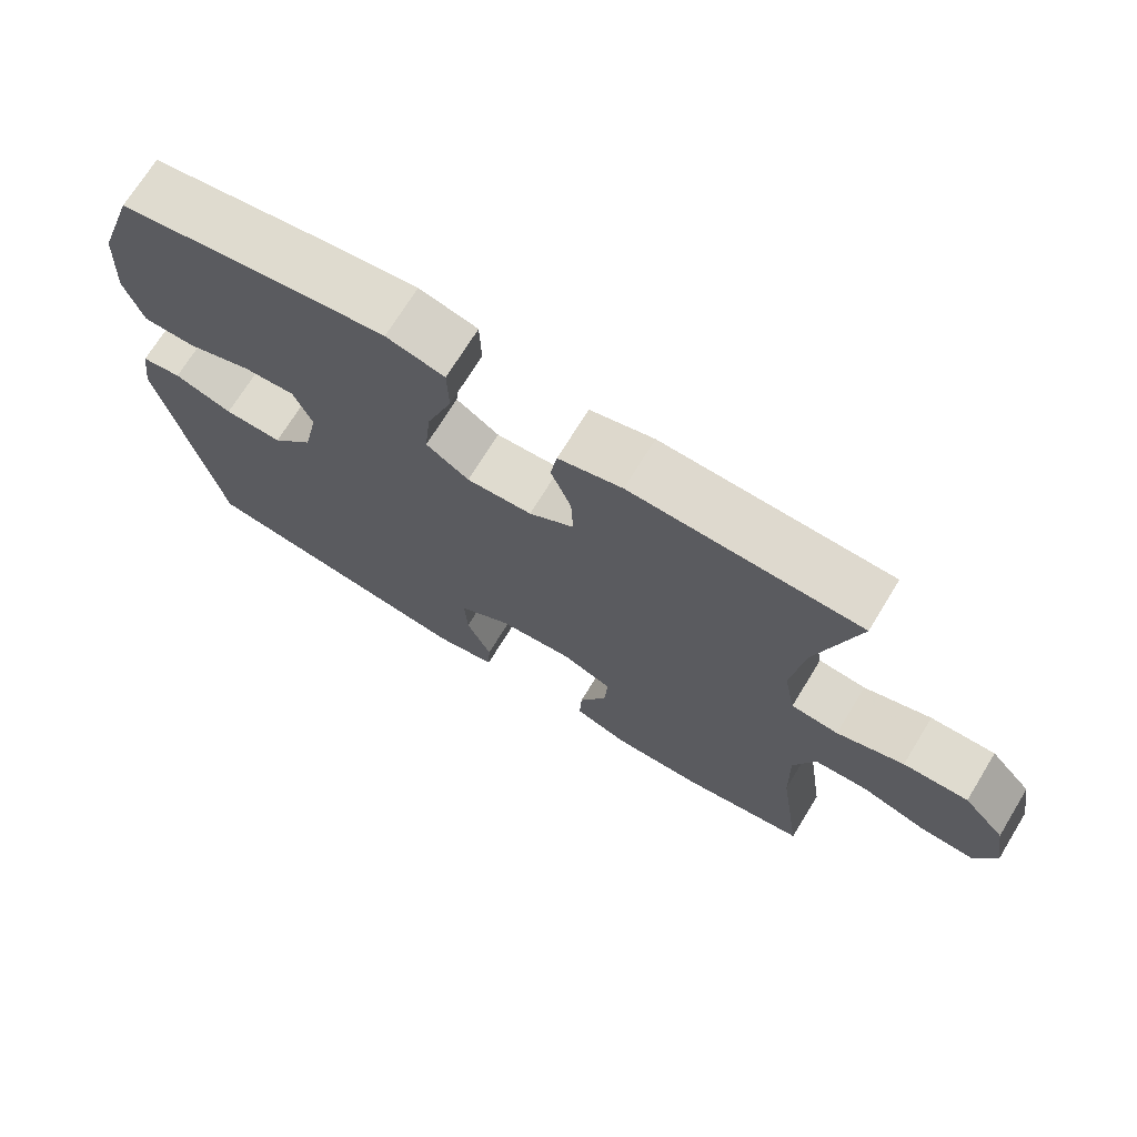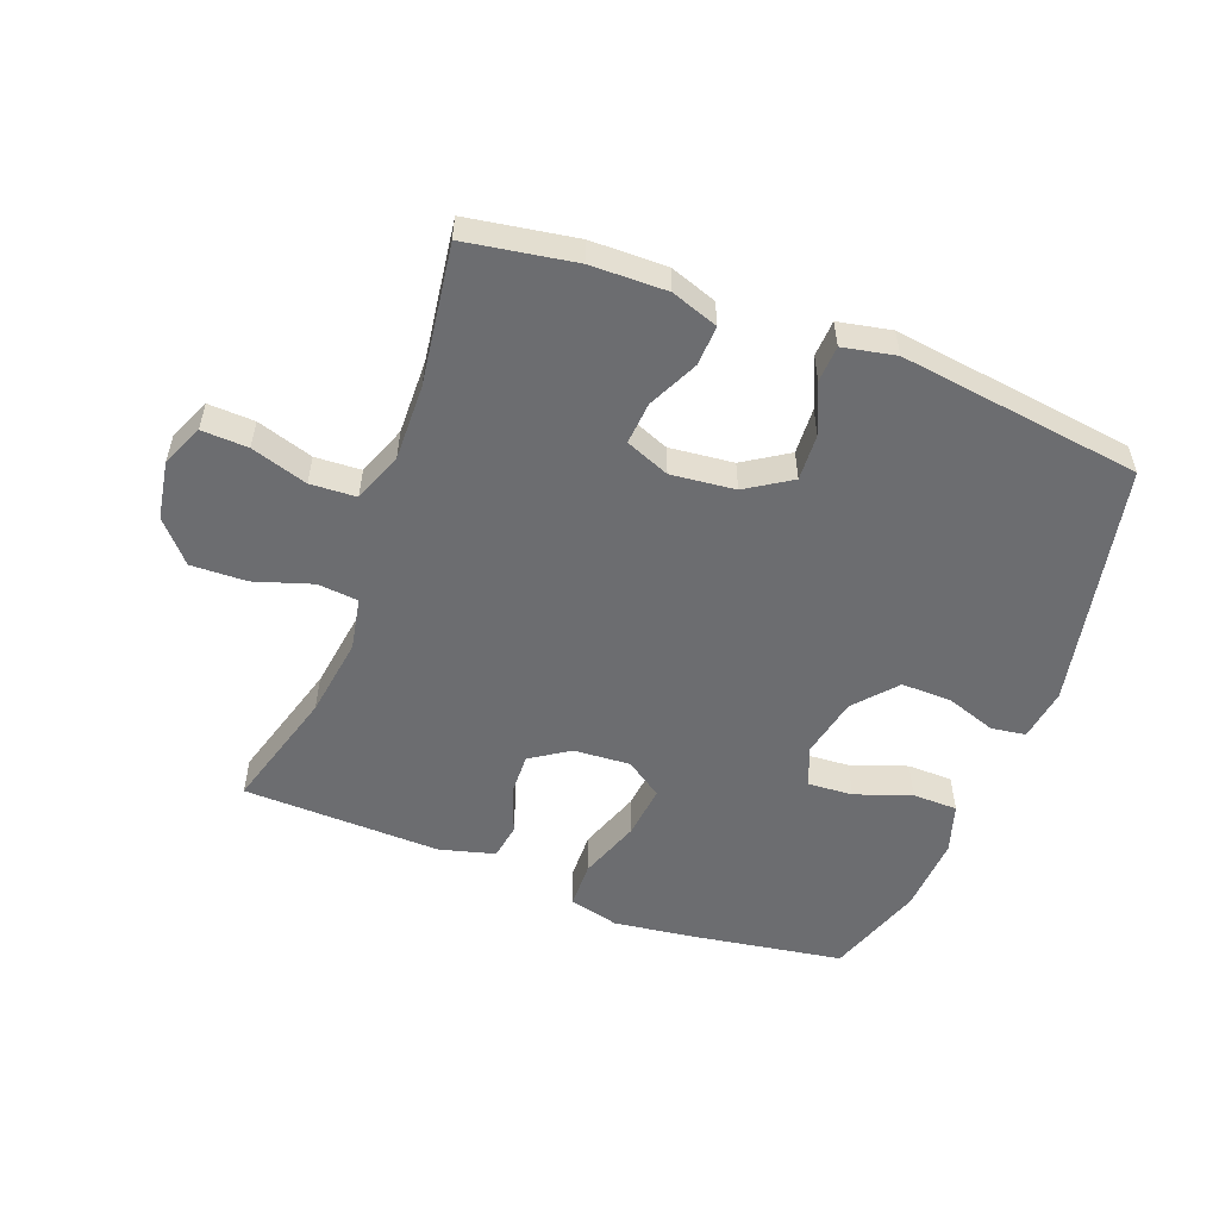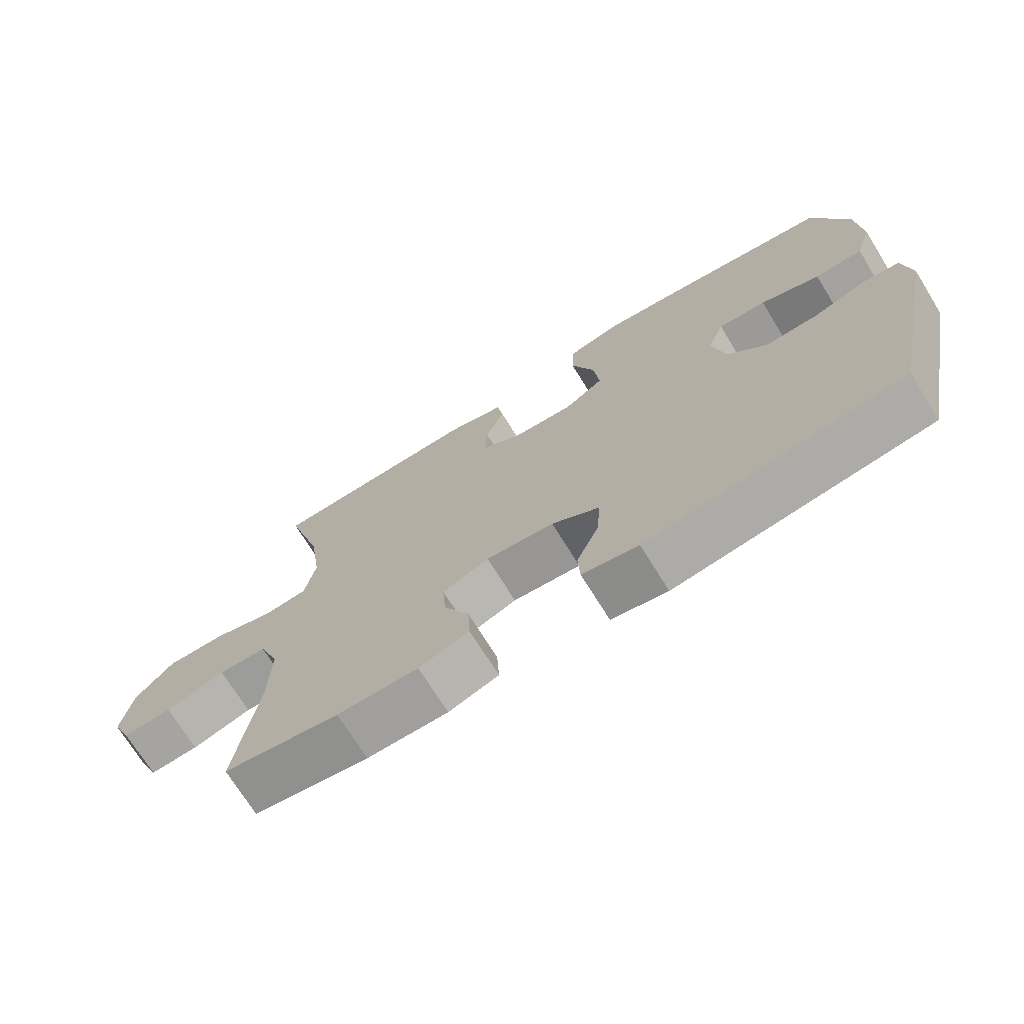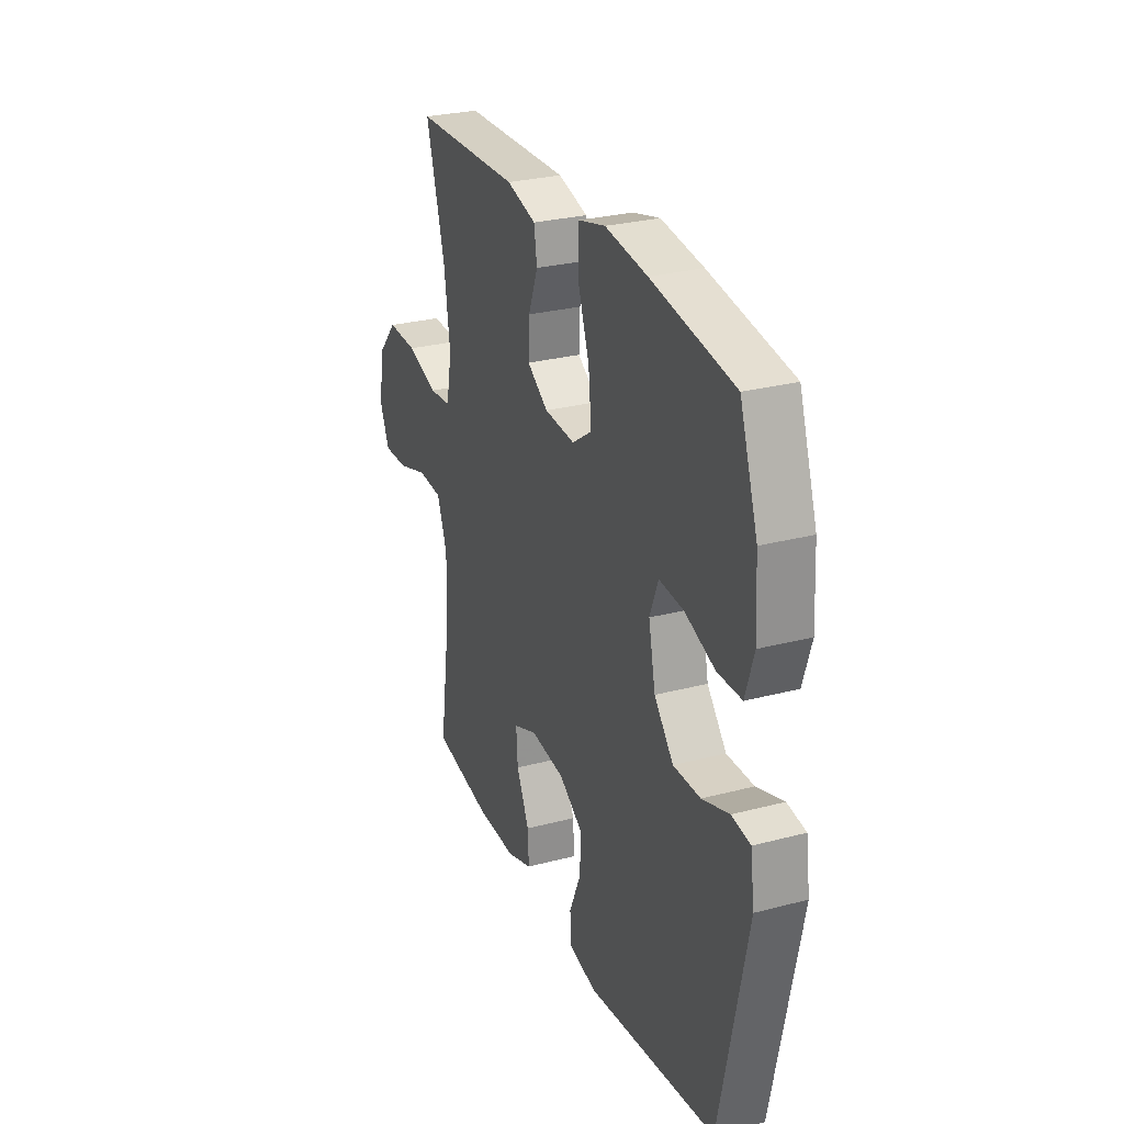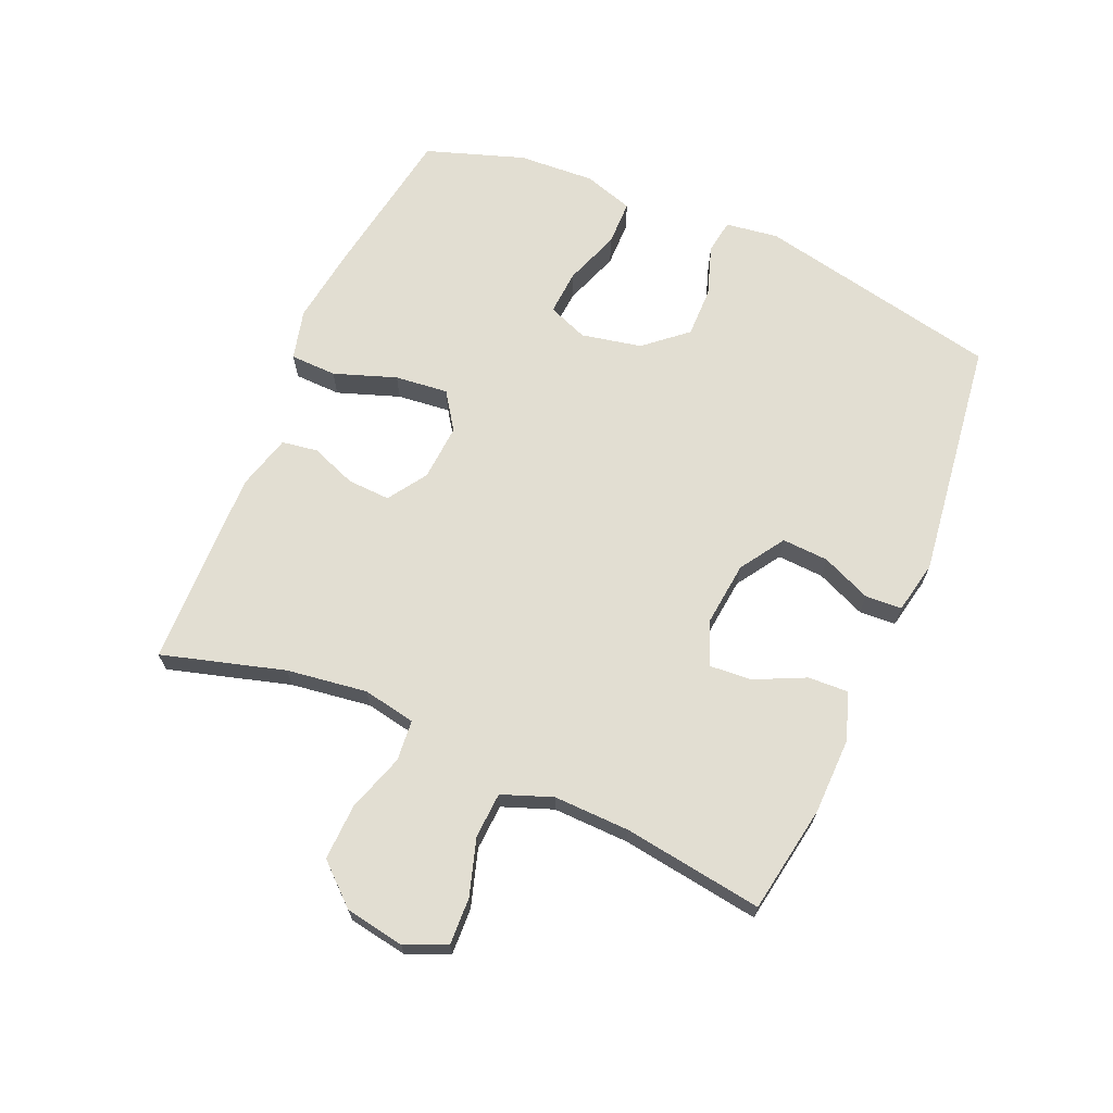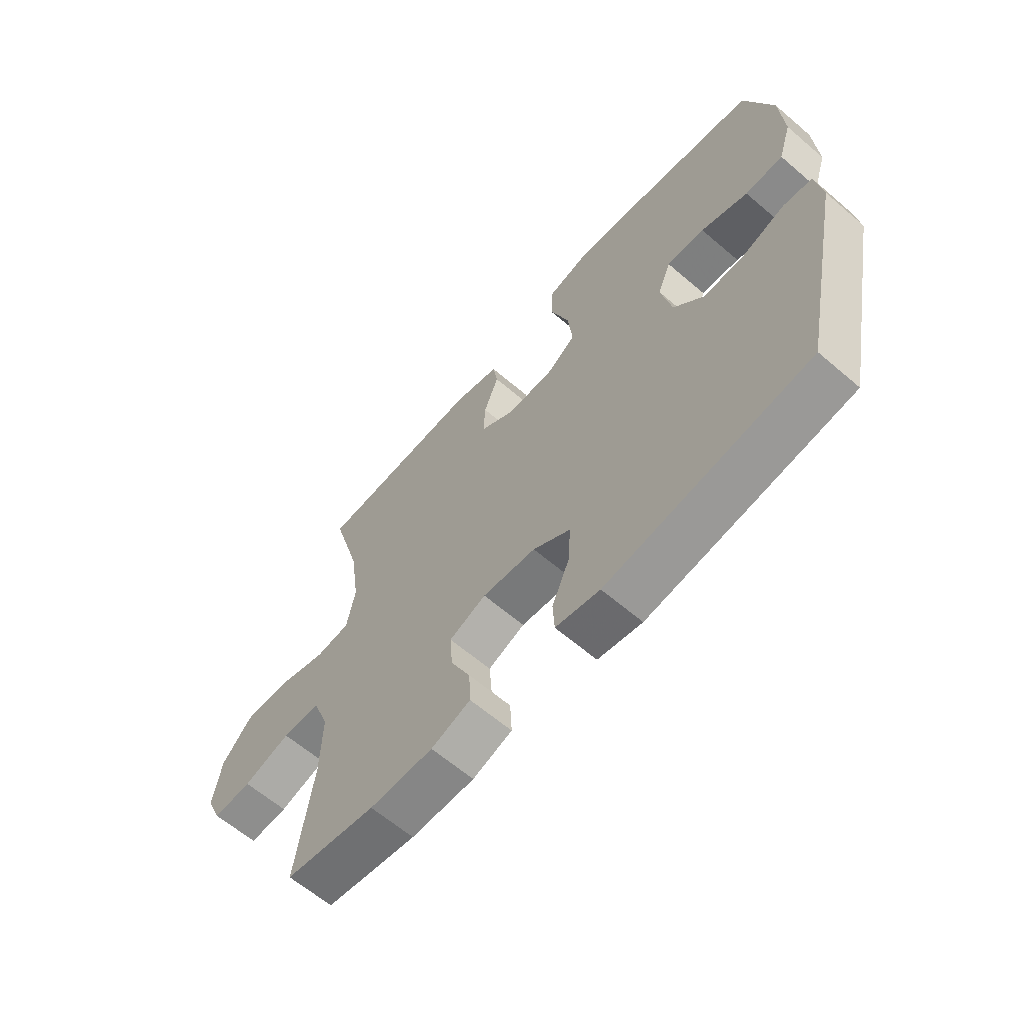
<metadata>
{"format":"obj","ext":"obj","renderer":"f3d","projection":"perspective","resolution":1024,"background":"white","views":[{"elev":71.0,"azim":31.5,"up":"+Z"},{"elev":-54.0,"azim":159.1,"up":"+Y"},{"elev":-72.0,"azim":-148.2,"up":"+Z"},{"elev":27.8,"azim":-111.8,"up":"+Z"},{"elev":67.8,"azim":113.4,"up":"+Y"},{"elev":-62.9,"azim":-130.9,"up":"+Z"}]}
</metadata>
<code>
v 0.5 0.07 0.5
v 0.444 0.07 0.305
v 0.426 0.07 0.177
v 0.442 0.07 0.093
v 0.507 0.07 0.087
v 0.599 0.07 0.117
v 0.688 0.07 0.12
v 0.745 0.07 0.056
v 0.761 0.07 -0.038
v 0.732 0.07 -0.104
v 0.658 0.07 -0.101
v 0.568 0.07 -0.073
v 0.495 0.07 -0.077
v 0.465 0.07 -0.157
v 0.468 0.07 -0.278
v 0.5 0.07 -0.5
v 0.327 0.07 -0.529
v 0.206 0.07 -0.531
v 0.131 0.07 -0.505
v 0.134 0.07 -0.441
v 0.172 0.07 -0.361
v 0.177 0.07 -0.294
v 0.107 0.07 -0.266
v 0.005 0.07 -0.277
v -0.066 0.07 -0.323
v -0.062 0.07 -0.397
v -0.028 0.07 -0.476
v -0.031 0.07 -0.534
v -0.115 0.07 -0.551
v -0.5 0.07 -0.5
v -0.581 0.07 -0.111
v -0.569 0.07 -0.027
v -0.514 0.07 -0.019
v -0.434 0.07 -0.046
v -0.354 0.07 -0.047
v -0.297 0.07 0.019
v -0.277 0.07 0.115
v -0.302 0.07 0.179
v -0.374 0.07 0.174
v -0.463 0.07 0.142
v -0.535 0.07 0.143
v -0.56 0.07 0.222
v -0.553 0.07 0.344
v -0.5 0.07 0.5
v -0.256 0.07 0.54
v -0.131 0.07 0.557
v -0.051 0.07 0.537
v -0.049 0.07 0.463
v -0.084 0.07 0.364
v -0.093 0.07 0.279
v -0.034 0.07 0.239
v 0.056 0.07 0.245
v 0.118 0.07 0.286
v 0.115 0.07 0.354
v 0.087 0.07 0.427
v 0.096 0.07 0.484
v 0.184 0.07 0.508
v 0.5 0 0.5
v 0.444 0 0.305
v 0.426 0 0.177
v 0.442 0 0.093
v 0.507 0 0.087
v 0.599 0 0.117
v 0.688 0 0.12
v 0.745 0 0.056
v 0.761 0 -0.038
v 0.732 0 -0.104
v 0.658 0 -0.101
v 0.568 0 -0.073
v 0.495 0 -0.077
v 0.465 0 -0.157
v 0.468 0 -0.278
v 0.5 0 -0.5
v 0.327 0 -0.529
v 0.206 0 -0.531
v 0.131 0 -0.505
v 0.134 0 -0.441
v 0.172 0 -0.361
v 0.177 0 -0.294
v 0.107 0 -0.266
v 0.005 0 -0.277
v -0.066 0 -0.323
v -0.062 0 -0.397
v -0.028 0 -0.476
v -0.031 0 -0.534
v -0.115 0 -0.551
v -0.5 0 -0.5
v -0.581 0 -0.111
v -0.569 0 -0.027
v -0.514 0 -0.019
v -0.434 0 -0.046
v -0.354 0 -0.047
v -0.297 0 0.019
v -0.277 0 0.115
v -0.302 0 0.179
v -0.374 0 0.174
v -0.463 0 0.142
v -0.535 0 0.143
v -0.56 0 0.222
v -0.553 0 0.344
v -0.5 0 0.5
v -0.256 0 0.54
v -0.131 0 0.557
v -0.051 0 0.537
v -0.049 0 0.463
v -0.084 0 0.364
v -0.093 0 0.279
v -0.034 0 0.239
v 0.056 0 0.245
v 0.118 0 0.286
v 0.115 0 0.354
v 0.087 0 0.427
v 0.096 0 0.484
v 0.184 0 0.508
f 57 1 2
f 56 57 2
f 55 56 2
f 54 55 2
f 53 54 2 3
f 52 53 3 4
f 51 52 4
f 47 48 49
f 46 47 49
f 45 46 49
f 44 45 49
f 43 44 49
f 42 43 49
f 41 42 49
f 40 41 49
f 39 40 49
f 38 39 49 50
f 37 38 50 51
f 32 33 34
f 31 32 34
f 30 31 34
f 29 30 34
f 28 29 34
f 27 28 34
f 26 27 34
f 25 26 34 35
f 24 25 35 36
f 19 20 21
f 18 19 21
f 17 18 21
f 16 17 21
f 15 16 21
f 14 15 21 22
f 13 14 22 23
f 10 11 12
f 9 10 12
f 8 9 12
f 7 8 12
f 6 7 12
f 5 6 12
f 4 5 12 13
f 36 37 51
f 24 36 51
f 23 24 51
f 13 23 51
f 4 13 51
f 59 58 114
f 59 114 113
f 59 113 112
f 59 112 111
f 60 59 111 110
f 61 60 110 109
f 61 109 108
f 106 105 104
f 106 104 103
f 106 103 102
f 106 102 101
f 106 101 100
f 106 100 99
f 106 99 98
f 106 98 97
f 106 97 96
f 107 106 96 95
f 108 107 95 94
f 91 90 89
f 91 89 88
f 91 88 87
f 91 87 86
f 91 86 85
f 91 85 84
f 91 84 83
f 92 91 83 82
f 93 92 82 81
f 78 77 76
f 78 76 75
f 78 75 74
f 78 74 73
f 78 73 72
f 79 78 72 71
f 80 79 71 70
f 69 68 67
f 69 67 66
f 69 66 65
f 69 65 64
f 69 64 63
f 69 63 62
f 70 69 62 61
f 108 94 93
f 108 93 81
f 108 81 80
f 108 80 70
f 108 70 61
f 1 58 59 2
f 2 59 60 3
f 3 60 61 4
f 4 61 62 5
f 5 62 63 6
f 6 63 64 7
f 7 64 65 8
f 8 65 66 9
f 9 66 67 10
f 10 67 68 11
f 11 68 69 12
f 12 69 70 13
f 13 70 71 14
f 14 71 72 15
f 15 72 73 16
f 16 73 74 17
f 17 74 75 18
f 18 75 76 19
f 19 76 77 20
f 20 77 78 21
f 21 78 79 22
f 22 79 80 23
f 23 80 81 24
f 24 81 82 25
f 25 82 83 26
f 26 83 84 27
f 27 84 85 28
f 28 85 86 29
f 29 86 87 30
f 30 87 88 31
f 31 88 89 32
f 32 89 90 33
f 33 90 91 34
f 34 91 92 35
f 35 92 93 36
f 36 93 94 37
f 37 94 95 38
f 38 95 96 39
f 39 96 97 40
f 40 97 98 41
f 41 98 99 42
f 42 99 100 43
f 43 100 101 44
f 44 101 102 45
f 45 102 103 46
f 46 103 104 47
f 47 104 105 48
f 48 105 106 49
f 49 106 107 50
f 50 107 108 51
f 51 108 109 52
f 52 109 110 53
f 53 110 111 54
f 54 111 112 55
f 55 112 113 56
f 56 113 114 57
f 57 114 58 1

</code>
